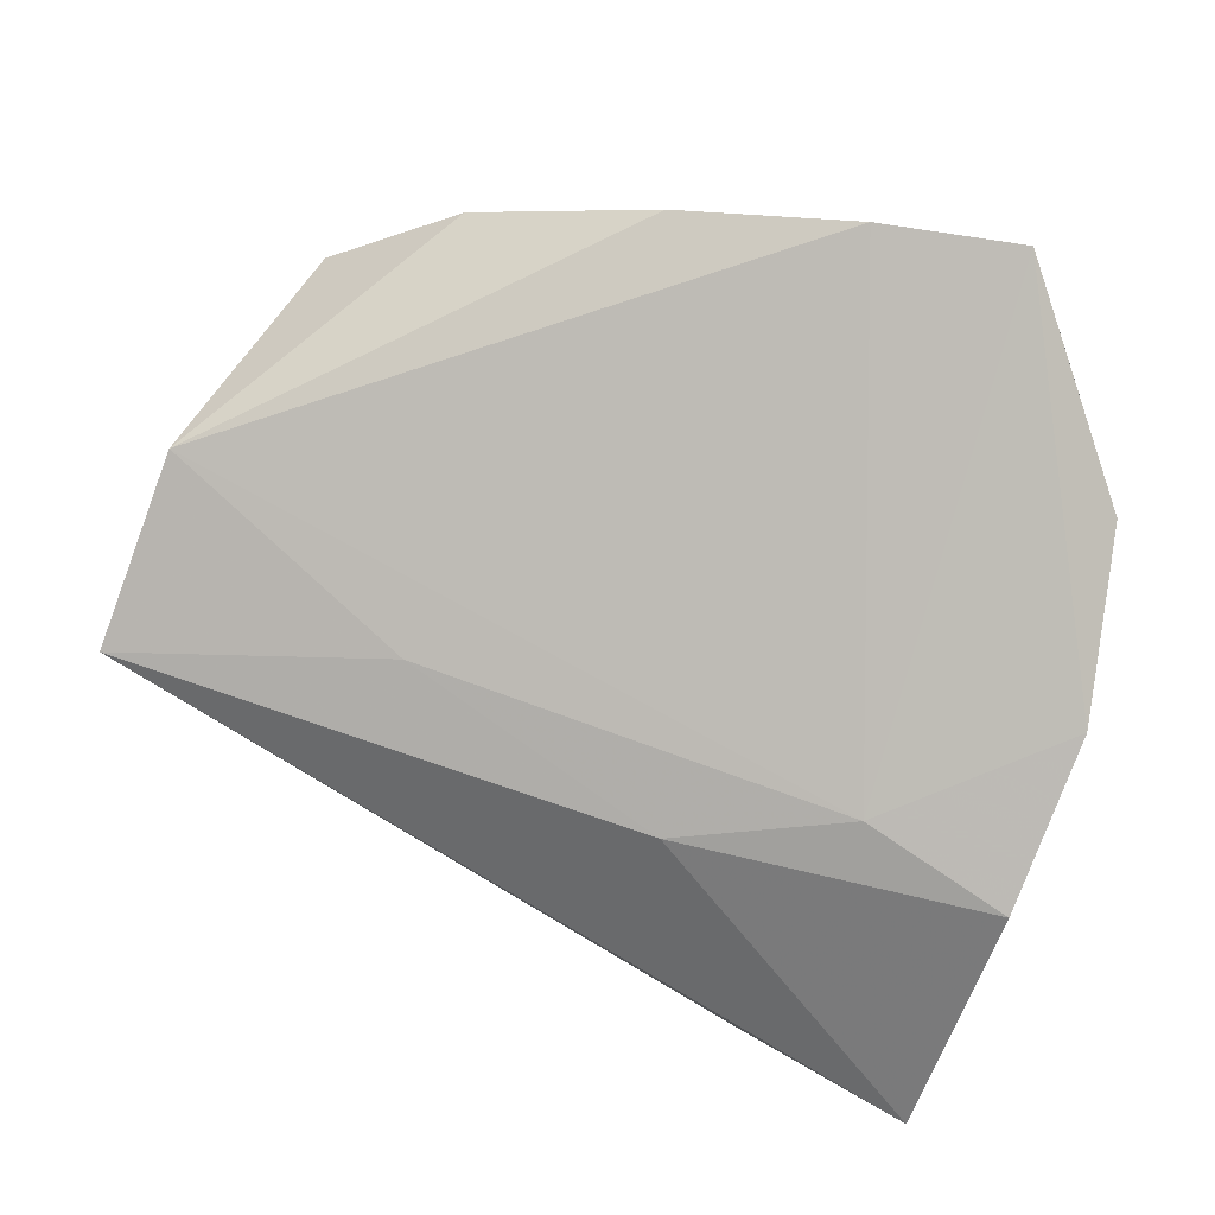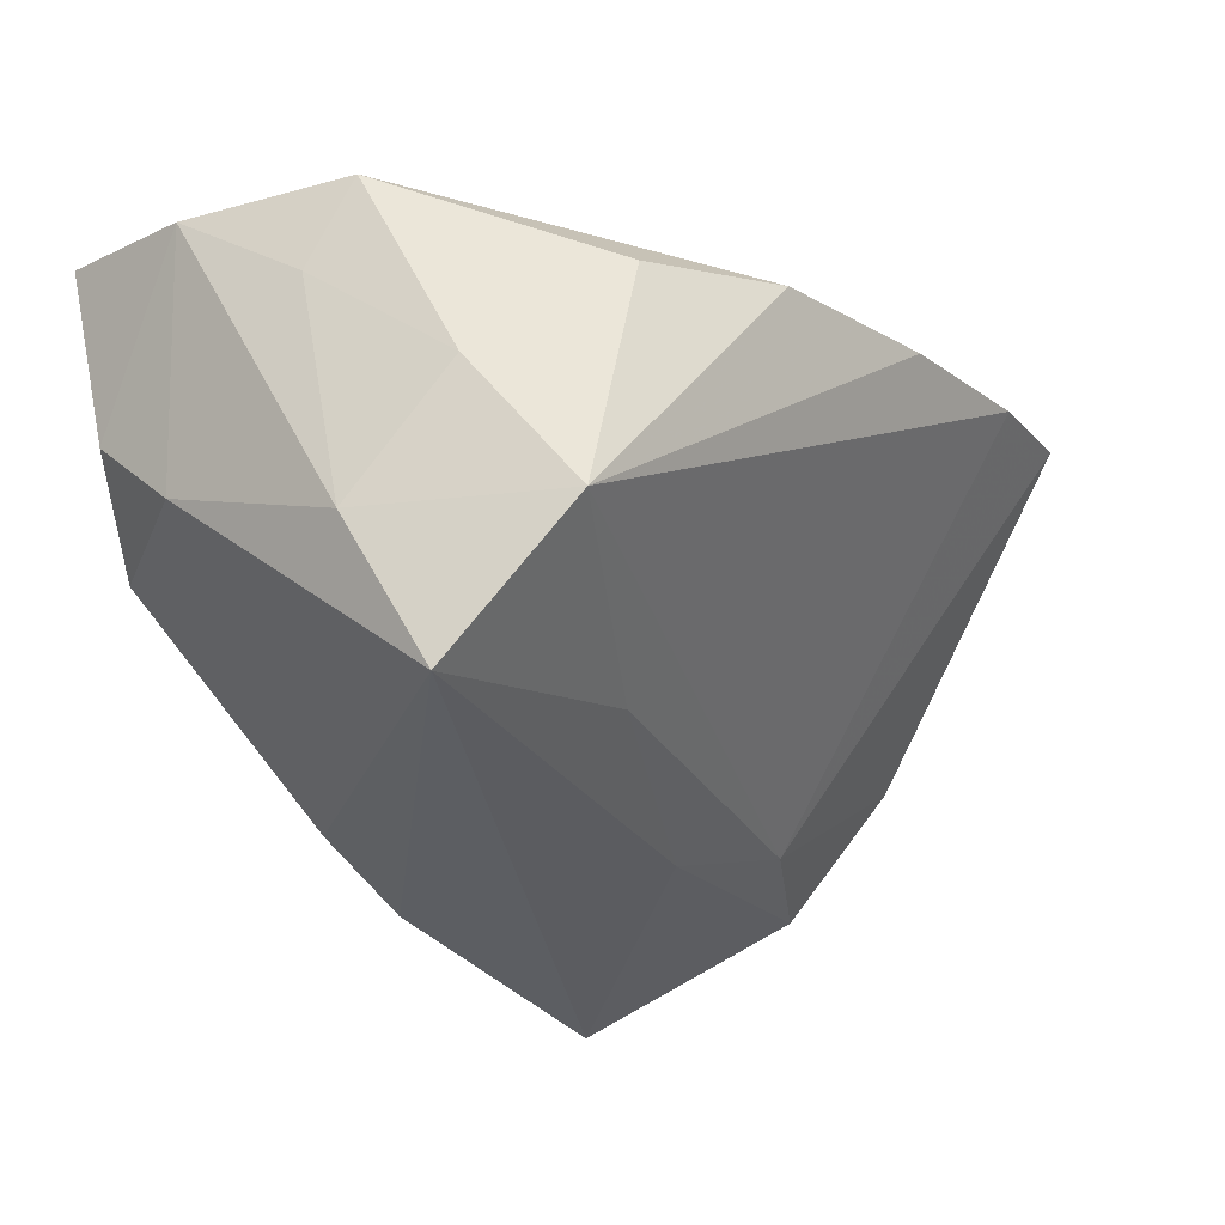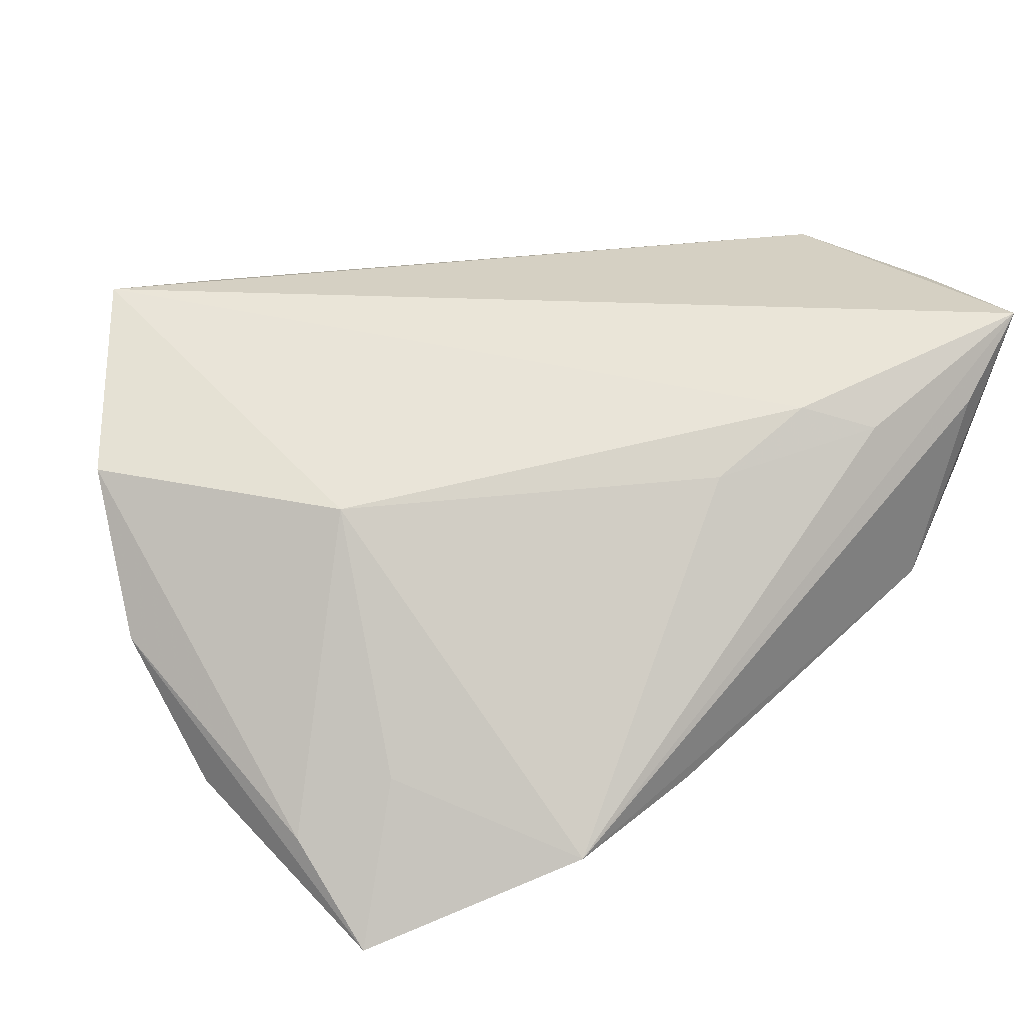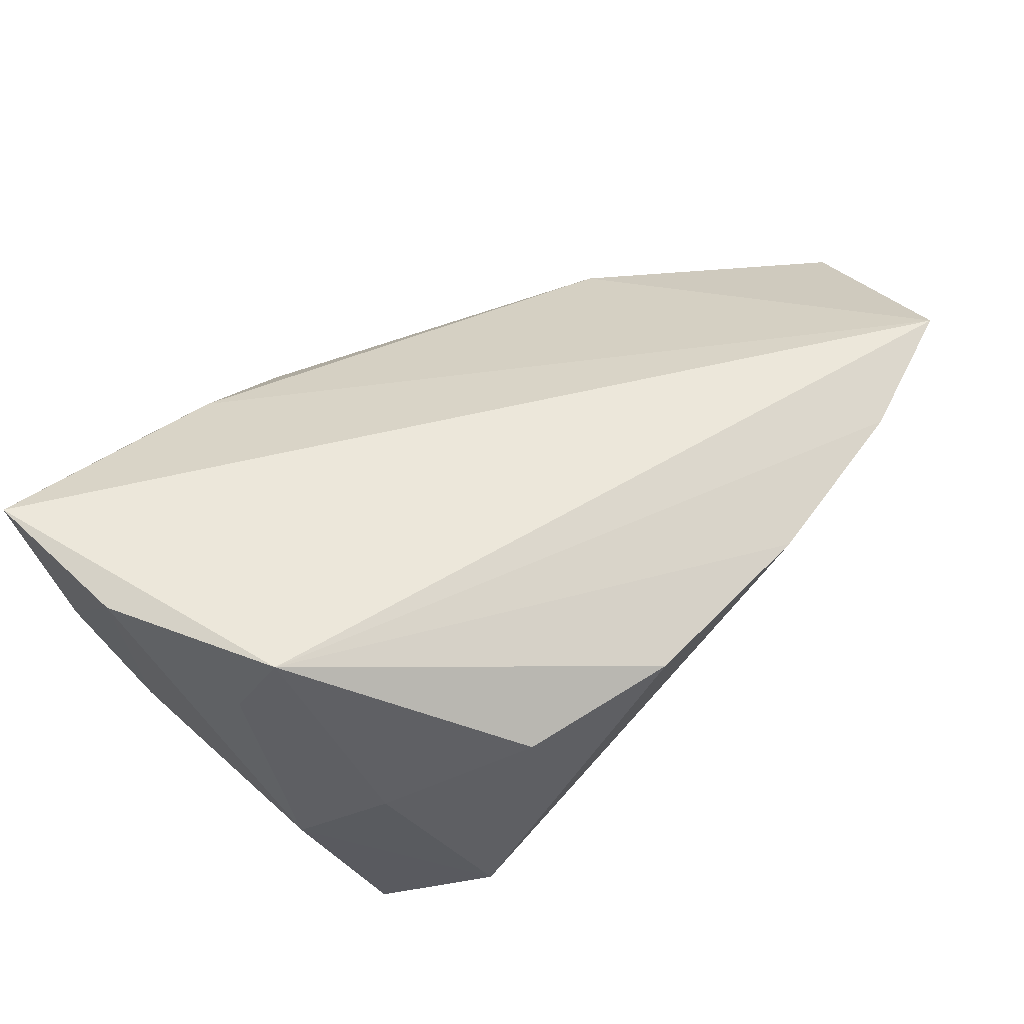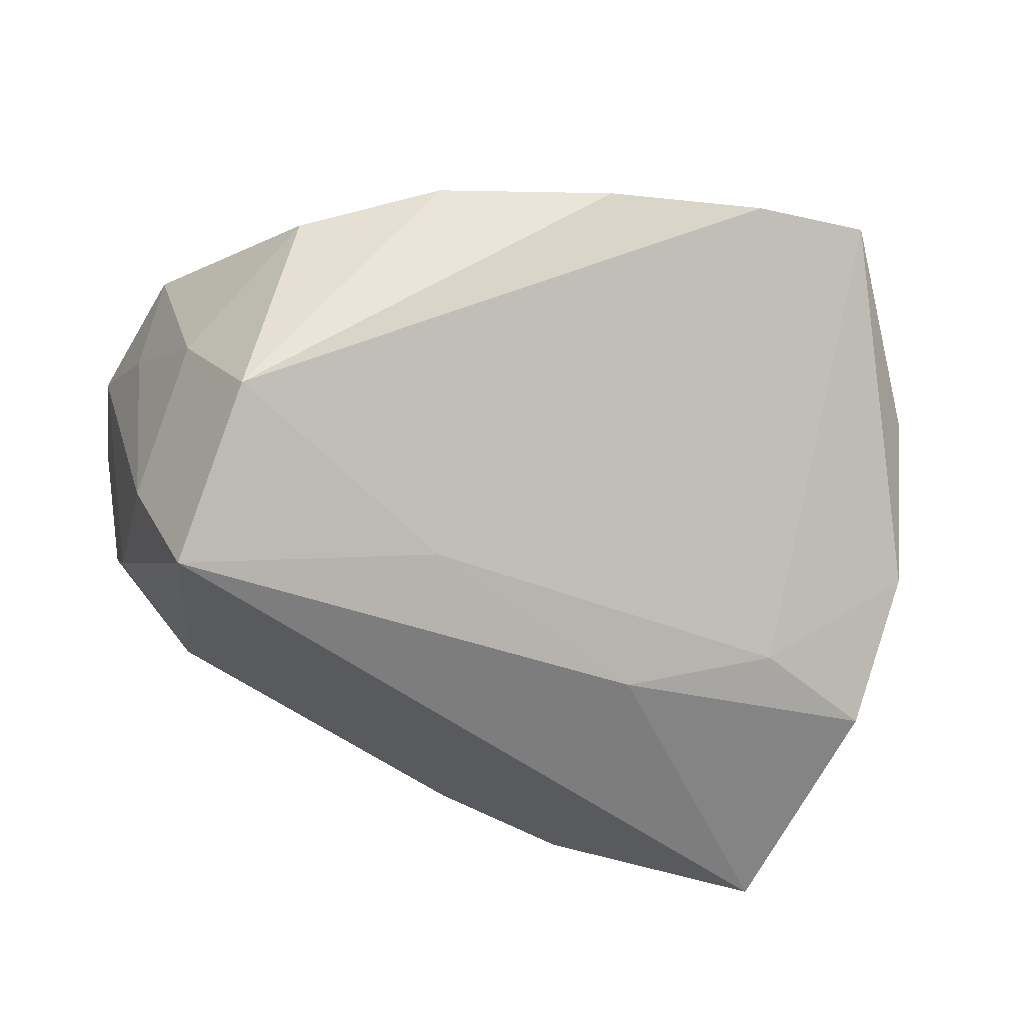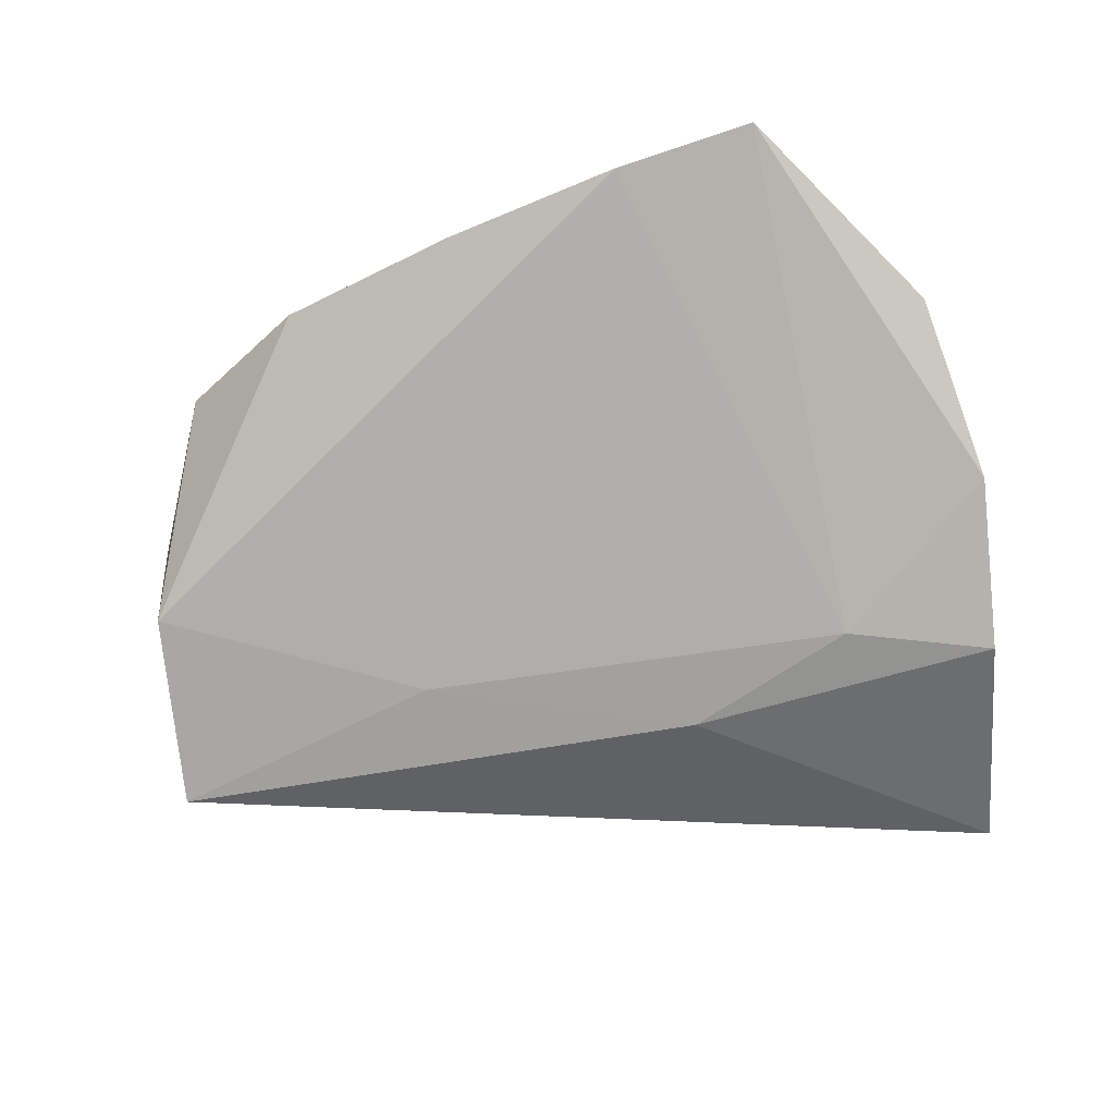
<metadata>
{"format":"obj","ext":"obj","renderer":"f3d","projection":"perspective","resolution":1024,"background":"white","views":[{"elev":52.4,"azim":-156.3,"up":"+Y"},{"elev":-29.7,"azim":118.0,"up":"+Z"},{"elev":31.3,"azim":-39.8,"up":"+Z"},{"elev":51.8,"azim":118.4,"up":"+Z"},{"elev":-44.8,"azim":157.2,"up":"+Z"},{"elev":-29.3,"azim":-165.6,"up":"+Z"}]}
</metadata>
<code>
v 0.0128 -0.02822 0.02114
v 0.04164 0.01328 0.0007443
v -0.05305 -0.02415 -0.03135
v 0.0259 -0.03751 -0.003378
v -0.03897 0.04648 0.02559
v 0.007399 0.01344 -0.02234
v 0.03669 0.0247 -0.01522
v -0.02346 0.04668 0.02216
v -0.05404 -0.01277 -0.02096
v 0.0333 -0.03751 0.01875
v 0.0328 0.02822 0.01227
v -0.03666 4.925e-05 0.01263
v -0.01303 -0.03745 -0.01719
v 0.03805 0.009234 -0.03135
v -0.04364 -0.01802 -0.01384
v 0.03942 -0.02256 -0.004136
v 0.04486 -0.00362 0.01427
v -0.0585 0.01515 -0.004541
v -0.003365 0.04369 0.01863
v 0.03867 -0.03273 0.005579
v 0.04644 -0.01911 0.02506
v 0.01768 0.03763 0.0158
v 0.04279 0.0009335 -0.01402
v -0.05714 0.002267 -0.01964
v 0.04211 -0.03619 0.02776
v 0.0007492 -0.02657 0.01505
v 0.04423 0.001912 0.02496
v -0.03013 -0.03751 -0.0209
v -0.04098 0.008395 -0.01868
v 0.01975 -0.0341 0.01834
v -0.02238 0.003943 -0.02597
v -0.05442 0.02675 0.01282
f 18 3 9
f 3 15 9
f 28 15 3
f 3 14 28
f 15 28 12
f 12 9 15
f 24 3 18
f 27 5 25
f 19 8 27
f 27 8 5
f 25 4 20
f 10 4 25
f 25 28 10
f 10 28 4
f 14 4 13
f 13 28 14
f 4 28 13
f 25 5 1
f 5 12 1
f 32 5 18
f 32 12 5
f 18 9 32
f 9 12 32
f 31 14 3
f 3 24 31
f 18 5 29
f 29 24 18
f 29 31 24
f 5 8 29
f 21 27 25
f 25 20 21
f 16 4 14
f 16 20 4
f 16 21 20
f 30 28 25
f 25 1 30
f 26 12 28
f 26 1 12
f 28 30 26
f 26 30 1
f 7 29 8
f 7 8 19
f 14 31 6
f 31 29 6
f 6 7 14
f 29 7 6
f 14 7 23
f 23 16 14
f 21 16 23
f 22 7 19
f 11 7 22
f 19 27 22
f 27 11 22
f 2 11 27
f 2 7 11
f 2 23 7
f 27 21 17
f 21 23 17
f 17 2 27
f 23 2 17

</code>
